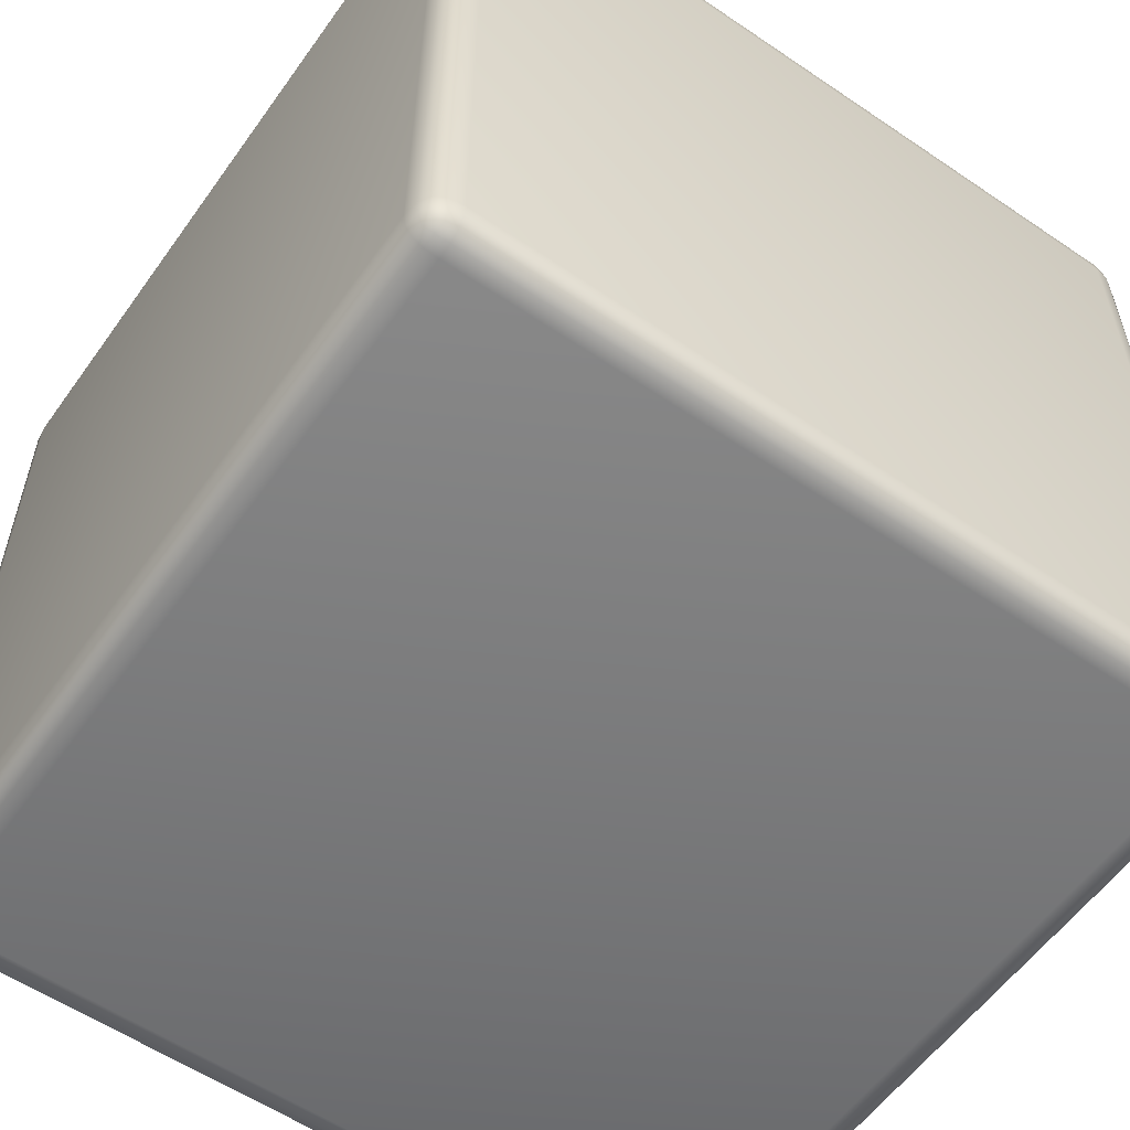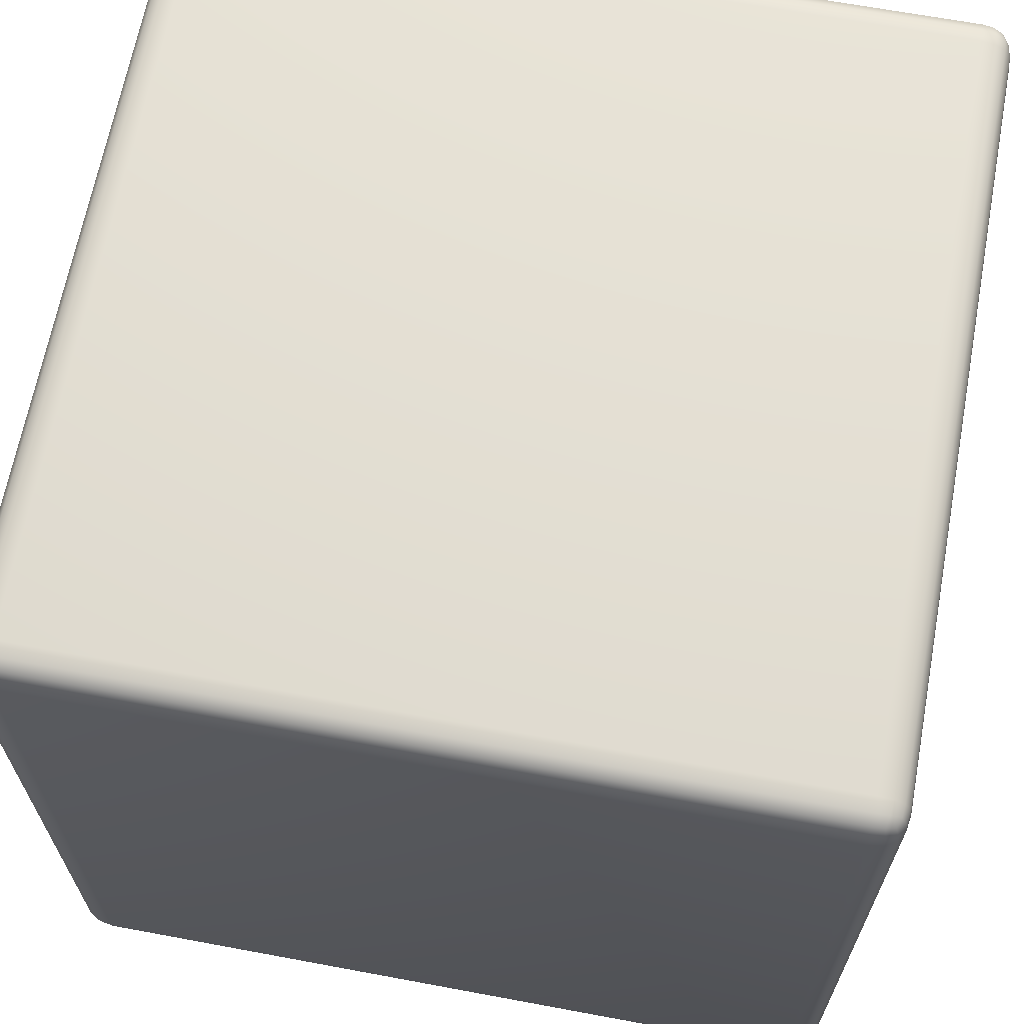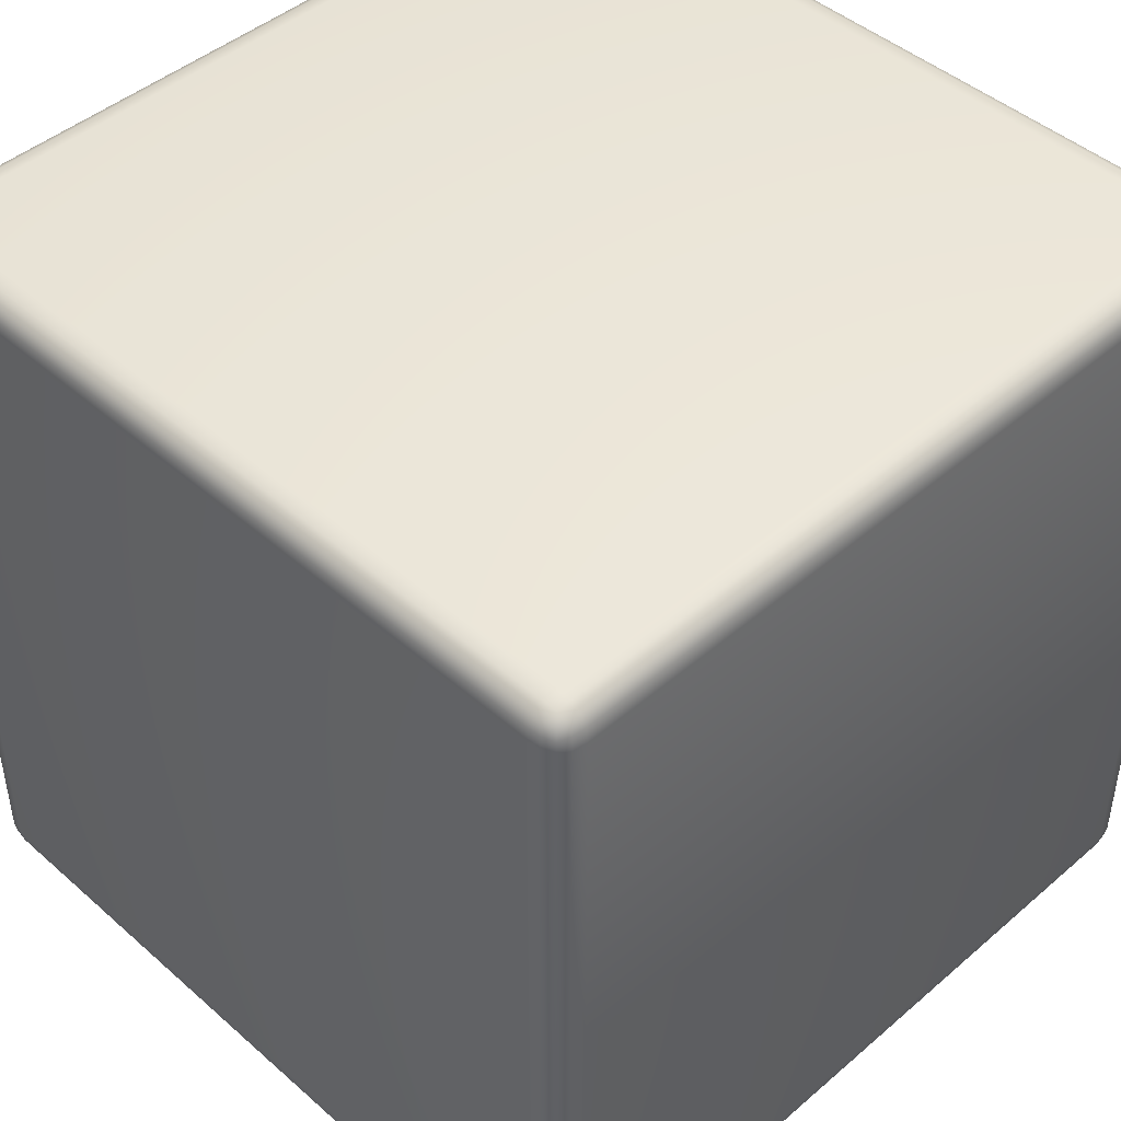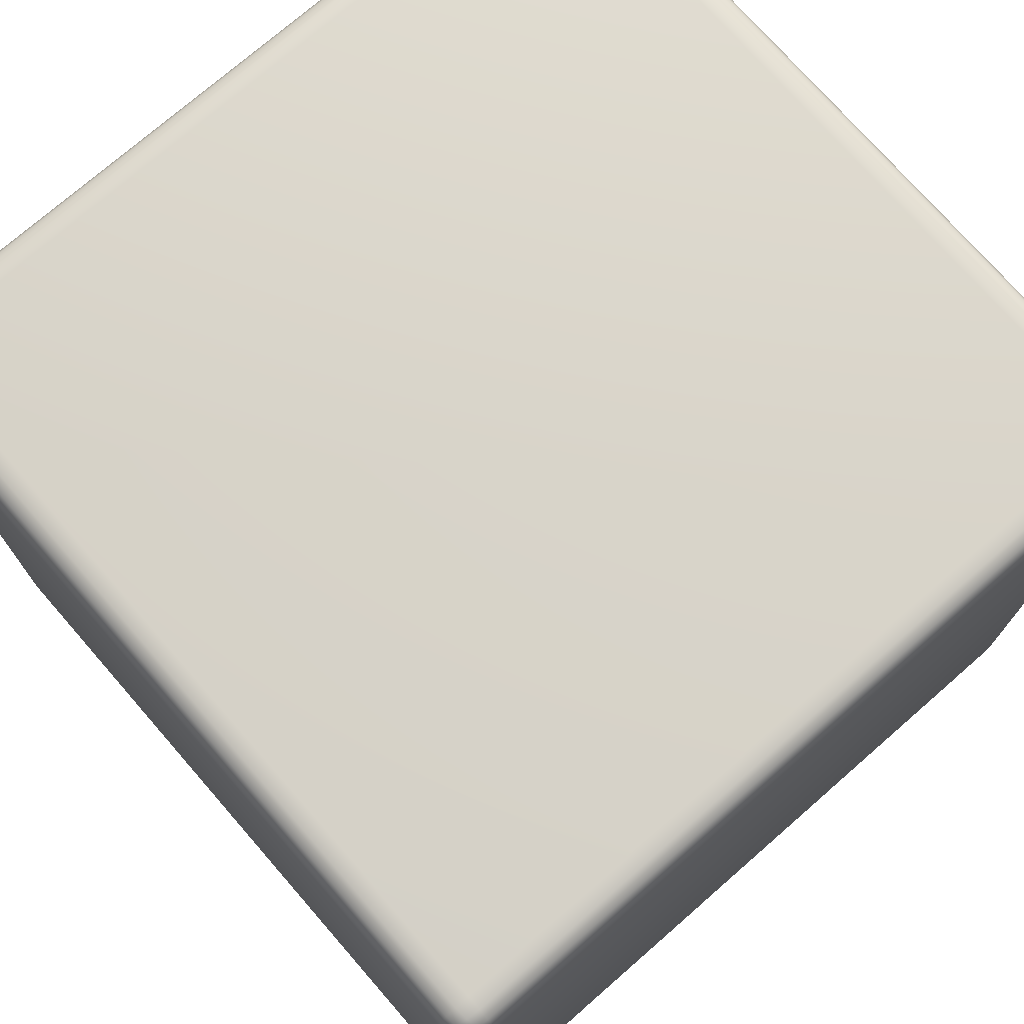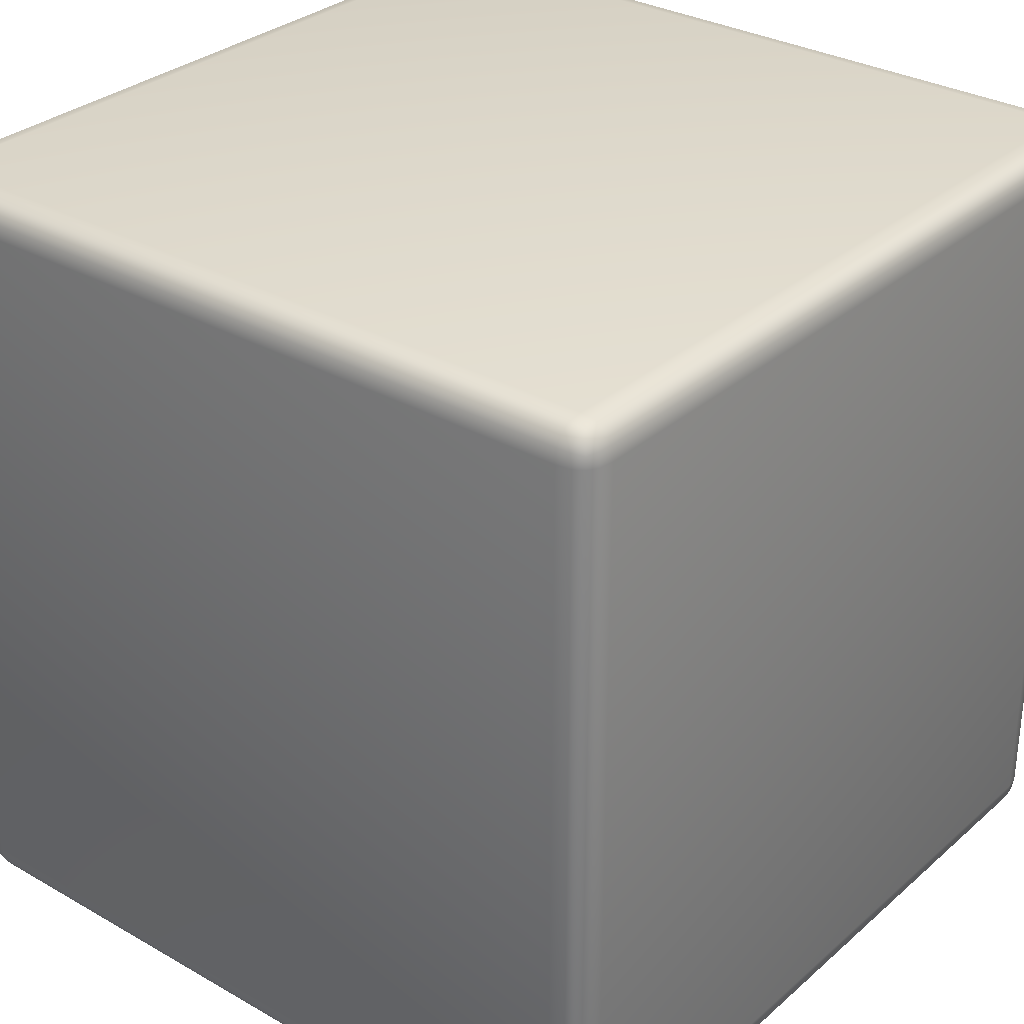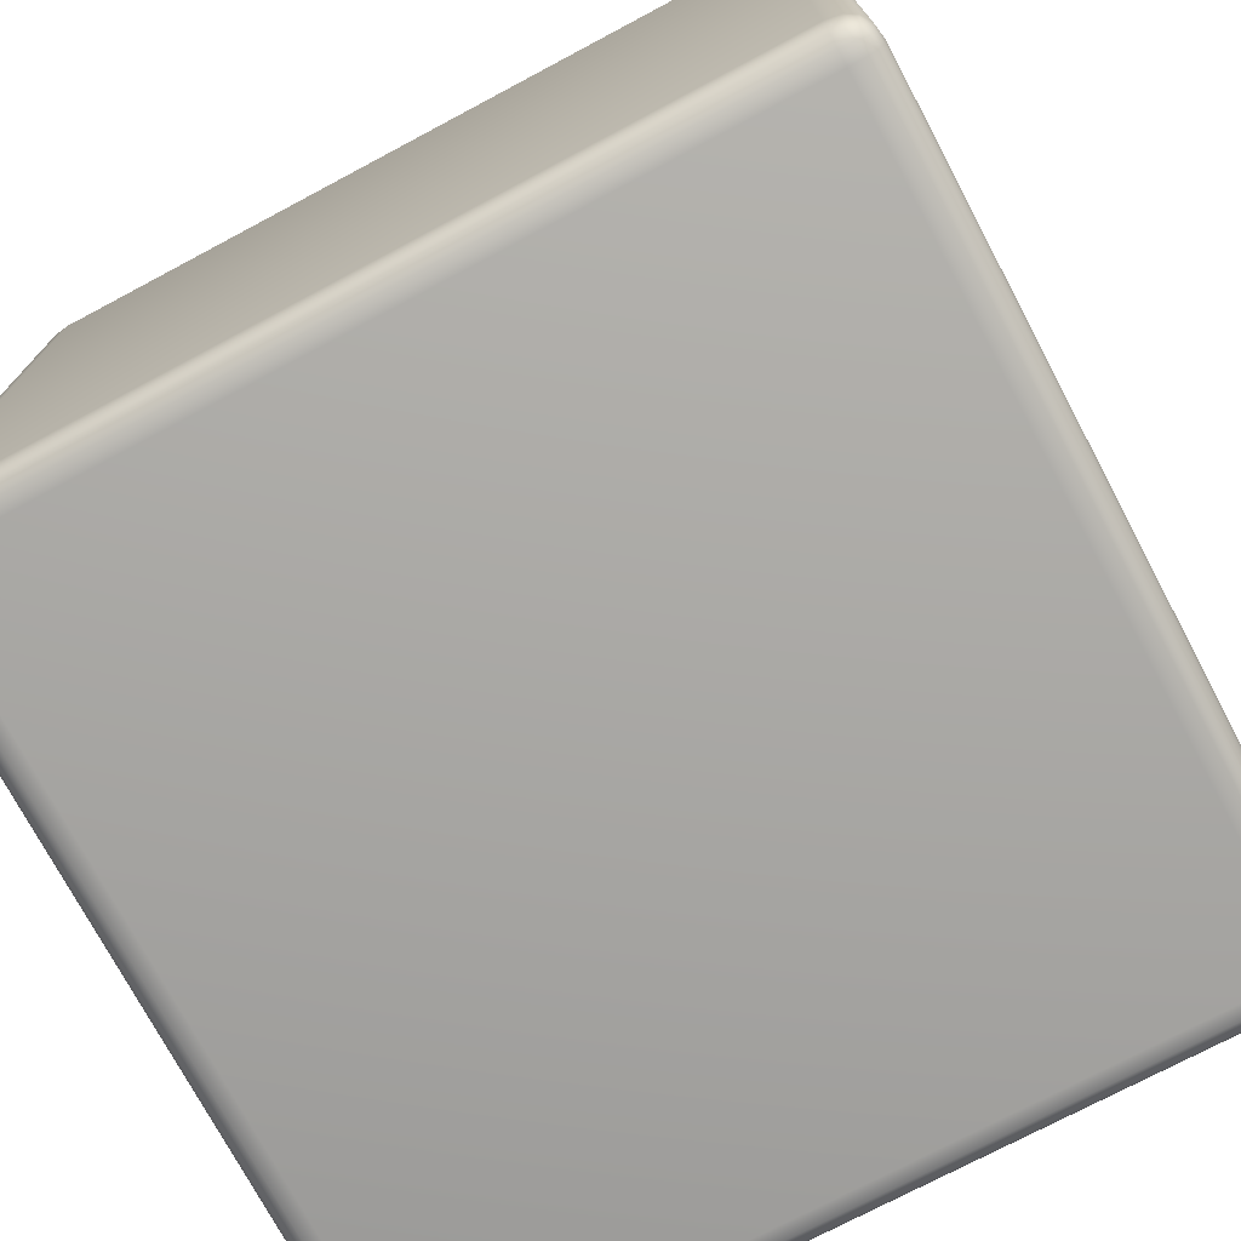
<metadata>
{"format":"obj","ext":"obj","renderer":"f3d","projection":"perspective","resolution":1024,"background":"white","views":[{"elev":-57.3,"azim":54.8,"up":"+Y"},{"elev":65.9,"azim":-169.4,"up":"+Y"},{"elev":45.3,"azim":45.3,"up":"+Y"},{"elev":74.4,"azim":-131.1,"up":"+Z"},{"elev":31.0,"azim":129.2,"up":"+Y"},{"elev":-74.3,"azim":-62.0,"up":"+Z"}]}
</metadata>
<code>
v  -0.2425 -0.2425 0.2425
v  -0.245 -0.245 0.23
v  -0.2444 -0.2444 0.2369
v  -0.245 -0.23 0.245
v  -0.2444 -0.2369 0.2444
v  -0.23 -0.245 0.245
v  -0.2369 -0.2444 0.2444
v  -0.2425 -0.2425 -0.2425
v  -0.245 -0.245 -0.23
v  -0.2444 -0.2444 -0.2369
v  -0.23 -0.245 -0.245
v  -0.2369 -0.2444 -0.2444
v  -0.245 -0.23 -0.245
v  -0.2444 -0.2369 -0.2444
v  0.2425 -0.2425 -0.2425
v  0.23 -0.245 -0.245
v  0.2369 -0.2444 -0.2444
v  0.245 -0.245 -0.23
v  0.2444 -0.2444 -0.2369
v  0.245 -0.23 -0.245
v  0.2444 -0.2369 -0.2444
v  0.2425 -0.2425 0.2425
v  0.245 -0.245 0.23
v  0.2444 -0.2444 0.2369
v  0.23 -0.245 0.245
v  0.2369 -0.2444 0.2444
v  0.245 -0.23 0.245
v  0.2444 -0.2369 0.2444
v  -0.2425 0.2425 0.2425
v  -0.23 0.245 0.245
v  -0.2369 0.2444 0.2444
v  -0.245 0.23 0.245
v  -0.2444 0.2369 0.2444
v  -0.245 0.245 0.23
v  -0.2444 0.2444 0.2369
v  0.2425 0.2425 0.2425
v  0.23 0.245 0.245
v  0.2369 0.2444 0.2444
v  0.245 0.245 0.23
v  0.2444 0.2444 0.2369
v  0.245 0.23 0.245
v  0.2444 0.2369 0.2444
v  0.2425 0.2425 -0.2425
v  0.245 0.245 -0.23
v  0.2444 0.2444 -0.2369
v  0.23 0.245 -0.245
v  0.2369 0.2444 -0.2444
v  0.245 0.23 -0.245
v  0.2444 0.2369 -0.2444
v  -0.2425 0.2425 -0.2425
v  -0.23 0.245 -0.245
v  -0.2369 0.2444 -0.2444
v  -0.245 0.245 -0.23
v  -0.2444 0.2444 -0.2369
v  -0.245 0.23 -0.245
v  -0.2444 0.2369 -0.2444
v  -0.23 -0.25 0.23
v  -0.2387 -0.2487 0.23
v  -0.23 -0.2487 0.2387
v  -0.2381 -0.2475 0.2381
v  -0.23 -0.25 -0.23
v  -0.23 -0.2487 -0.2387
v  -0.2387 -0.2487 -0.23
v  -0.2381 -0.2475 -0.2381
v  0.23 -0.25 -0.23
v  0.2387 -0.2487 -0.23
v  0.23 -0.2487 -0.2387
v  0.2381 -0.2475 -0.2381
v  0.23 -0.25 0.23
v  0.23 -0.2487 0.2387
v  0.2387 -0.2487 0.23
v  0.2381 -0.2475 0.2381
v  -0.23 0.25 0.23
v  -0.23 0.2487 0.2387
v  -0.2387 0.2487 0.23
v  -0.2381 0.2475 0.2381
v  0.23 0.25 0.23
v  0.2387 0.2487 0.23
v  0.23 0.2487 0.2387
v  0.2381 0.2475 0.2381
v  0.23 0.25 -0.23
v  0.23 0.2487 -0.2387
v  0.2387 0.2487 -0.23
v  0.2381 0.2475 -0.2381
v  -0.23 0.25 -0.23
v  -0.2387 0.2487 -0.23
v  -0.23 0.2487 -0.2387
v  -0.2381 0.2475 -0.2381
v  -0.23 -0.23 0.25
v  -0.23 -0.2387 0.2487
v  -0.2387 -0.23 0.2487
v  -0.2381 -0.2381 0.2475
v  0.23 -0.23 0.25
v  0.2387 -0.23 0.2487
v  0.23 -0.2387 0.2487
v  0.2381 -0.2381 0.2475
v  0.23 0.23 0.25
v  0.23 0.2387 0.2487
v  0.2387 0.23 0.2487
v  0.2381 0.2381 0.2475
v  -0.23 0.23 0.25
v  -0.2387 0.23 0.2487
v  -0.23 0.2387 0.2487
v  -0.2381 0.2381 0.2475
v  0.25 -0.23 0.23
v  0.2487 -0.2387 0.23
v  0.2487 -0.23 0.2387
v  0.2475 -0.2381 0.2381
v  0.25 -0.23 -0.23
v  0.2487 -0.23 -0.2387
v  0.2487 -0.2387 -0.23
v  0.2475 -0.2381 -0.2381
v  0.25 0.23 -0.23
v  0.2487 0.2387 -0.23
v  0.2487 0.23 -0.2387
v  0.2475 0.2381 -0.2381
v  0.25 0.23 0.23
v  0.2487 0.23 0.2387
v  0.2487 0.2387 0.23
v  0.2475 0.2381 0.2381
v  0.23 -0.23 -0.25
v  0.23 -0.2387 -0.2487
v  0.2387 -0.23 -0.2487
v  0.2381 -0.2381 -0.2475
v  -0.23 -0.23 -0.25
v  -0.2387 -0.23 -0.2487
v  -0.23 -0.2387 -0.2487
v  -0.2381 -0.2381 -0.2475
v  -0.23 0.23 -0.25
v  -0.23 0.2387 -0.2487
v  -0.2387 0.23 -0.2487
v  -0.2381 0.2381 -0.2475
v  0.23 0.23 -0.25
v  0.2387 0.23 -0.2487
v  0.23 0.2387 -0.2487
v  0.2381 0.2381 -0.2475
v  -0.25 -0.23 -0.23
v  -0.2487 -0.2387 -0.23
v  -0.2487 -0.23 -0.2387
v  -0.2475 -0.2381 -0.2381
v  -0.25 -0.23 0.23
v  -0.2487 -0.23 0.2387
v  -0.2487 -0.2387 0.23
v  -0.2475 -0.2381 0.2381
v  -0.25 0.23 0.23
v  -0.2487 0.2387 0.23
v  -0.2487 0.23 0.2387
v  -0.2475 0.2381 0.2381
v  -0.25 0.23 -0.23
v  -0.2487 0.23 -0.2387
v  -0.2487 0.2387 -0.23
v  -0.2475 0.2381 -0.2381
g d6p_COL
f 61 65 69
f 69 57 61
f 77 81 85
f 85 73 77
f 93 97 101
f 101 89 93
f 109 113 117
f 117 105 109
f 125 129 133
f 133 121 125
f 141 145 149
f 149 137 141
f 57 59 60
f 60 58 57
f 58 60 3
f 3 2 58
f 59 6 7
f 7 60 59
f 60 7 1
f 1 3 60
f 61 63 64
f 64 62 61
f 62 64 12
f 12 11 62
f 63 9 10
f 10 64 63
f 64 10 8
f 8 12 64
f 65 67 68
f 68 66 65
f 66 68 19
f 19 18 66
f 67 16 17
f 17 68 67
f 68 17 15
f 15 19 68
f 69 71 72
f 72 70 69
f 70 72 26
f 26 25 70
f 71 23 24
f 24 72 71
f 72 24 22
f 22 26 72
f 73 75 76
f 76 74 73
f 74 76 31
f 31 30 74
f 75 34 35
f 35 76 75
f 76 35 29
f 29 31 76
f 77 79 80
f 80 78 77
f 78 80 40
f 40 39 78
f 79 37 38
f 38 80 79
f 80 38 36
f 36 40 80
f 81 83 84
f 84 82 81
f 82 84 47
f 47 46 82
f 83 44 45
f 45 84 83
f 84 45 43
f 43 47 84
f 85 87 88
f 88 86 85
f 86 88 54
f 54 53 86
f 87 51 52
f 52 88 87
f 88 52 50
f 50 54 88
f 89 91 92
f 92 90 89
f 90 92 7
f 7 6 90
f 91 4 5
f 5 92 91
f 92 5 1
f 1 7 92
f 93 95 96
f 96 94 93
f 94 96 28
f 28 27 94
f 95 25 26
f 26 96 95
f 96 26 22
f 22 28 96
f 97 99 100
f 100 98 97
f 98 100 38
f 38 37 98
f 99 41 42
f 42 100 99
f 100 42 36
f 36 38 100
f 101 103 104
f 104 102 101
f 102 104 33
f 33 32 102
f 103 30 31
f 31 104 103
f 104 31 29
f 29 33 104
f 105 107 108
f 108 106 105
f 106 108 24
f 24 23 106
f 107 27 28
f 28 108 107
f 108 28 22
f 22 24 108
f 109 111 112
f 112 110 109
f 110 112 21
f 21 20 110
f 111 18 19
f 19 112 111
f 112 19 15
f 15 21 112
f 113 115 116
f 116 114 113
f 114 116 45
f 45 44 114
f 115 48 49
f 49 116 115
f 116 49 43
f 43 45 116
f 117 119 120
f 120 118 117
f 118 120 42
f 42 41 118
f 119 39 40
f 40 120 119
f 120 40 36
f 36 42 120
f 121 123 124
f 124 122 121
f 122 124 17
f 17 16 122
f 123 20 21
f 21 124 123
f 124 21 15
f 15 17 124
f 125 127 128
f 128 126 125
f 126 128 14
f 14 13 126
f 127 11 12
f 12 128 127
f 128 12 8
f 8 14 128
f 129 131 132
f 132 130 129
f 130 132 52
f 52 51 130
f 131 55 56
f 56 132 131
f 132 56 50
f 50 52 132
f 133 135 136
f 136 134 133
f 134 136 49
f 49 48 134
f 135 46 47
f 47 136 135
f 136 47 43
f 43 49 136
f 137 139 140
f 140 138 137
f 138 140 10
f 10 9 138
f 139 13 14
f 14 140 139
f 140 14 8
f 8 10 140
f 141 143 144
f 144 142 141
f 142 144 5
f 5 4 142
f 143 2 3
f 3 144 143
f 144 3 1
f 1 5 144
f 145 147 148
f 148 146 145
f 146 148 35
f 35 34 146
f 147 32 33
f 33 148 147
f 148 33 29
f 29 35 148
f 149 151 152
f 152 150 149
f 150 152 56
f 56 55 150
f 151 53 54
f 54 152 151
f 152 54 50
f 50 56 152
f 61 57 58
f 58 63 61
f 63 58 2
f 2 9 63
f 65 61 62
f 62 67 65
f 67 62 11
f 11 16 67
f 69 65 66
f 66 71 69
f 71 66 18
f 18 23 71
f 57 69 70
f 70 59 57
f 59 70 25
f 25 6 59
f 77 73 74
f 74 79 77
f 79 74 30
f 30 37 79
f 81 77 78
f 78 83 81
f 83 78 39
f 39 44 83
f 85 81 82
f 82 87 85
f 87 82 46
f 46 51 87
f 73 85 86
f 86 75 73
f 75 86 53
f 53 34 75
f 93 89 90
f 90 95 93
f 95 90 6
f 6 25 95
f 97 93 94
f 94 99 97
f 99 94 27
f 27 41 99
f 101 97 98
f 98 103 101
f 103 98 37
f 37 30 103
f 89 101 102
f 102 91 89
f 91 102 32
f 32 4 91
f 109 105 106
f 106 111 109
f 111 106 23
f 23 18 111
f 113 109 110
f 110 115 113
f 115 110 20
f 20 48 115
f 117 113 114
f 114 119 117
f 119 114 44
f 44 39 119
f 105 117 118
f 118 107 105
f 107 118 41
f 41 27 107
f 125 121 122
f 122 127 125
f 127 122 16
f 16 11 127
f 129 125 126
f 126 131 129
f 131 126 13
f 13 55 131
f 133 129 130
f 130 135 133
f 135 130 51
f 51 46 135
f 121 133 134
f 134 123 121
f 123 134 48
f 48 20 123
f 141 137 138
f 138 143 141
f 143 138 9
f 9 2 143
f 145 141 142
f 142 147 145
f 147 142 4
f 4 32 147
f 149 145 146
f 146 151 149
f 151 146 34
f 34 53 151
f 137 149 150
f 150 139 137
f 139 150 55
f 55 13 139

</code>
